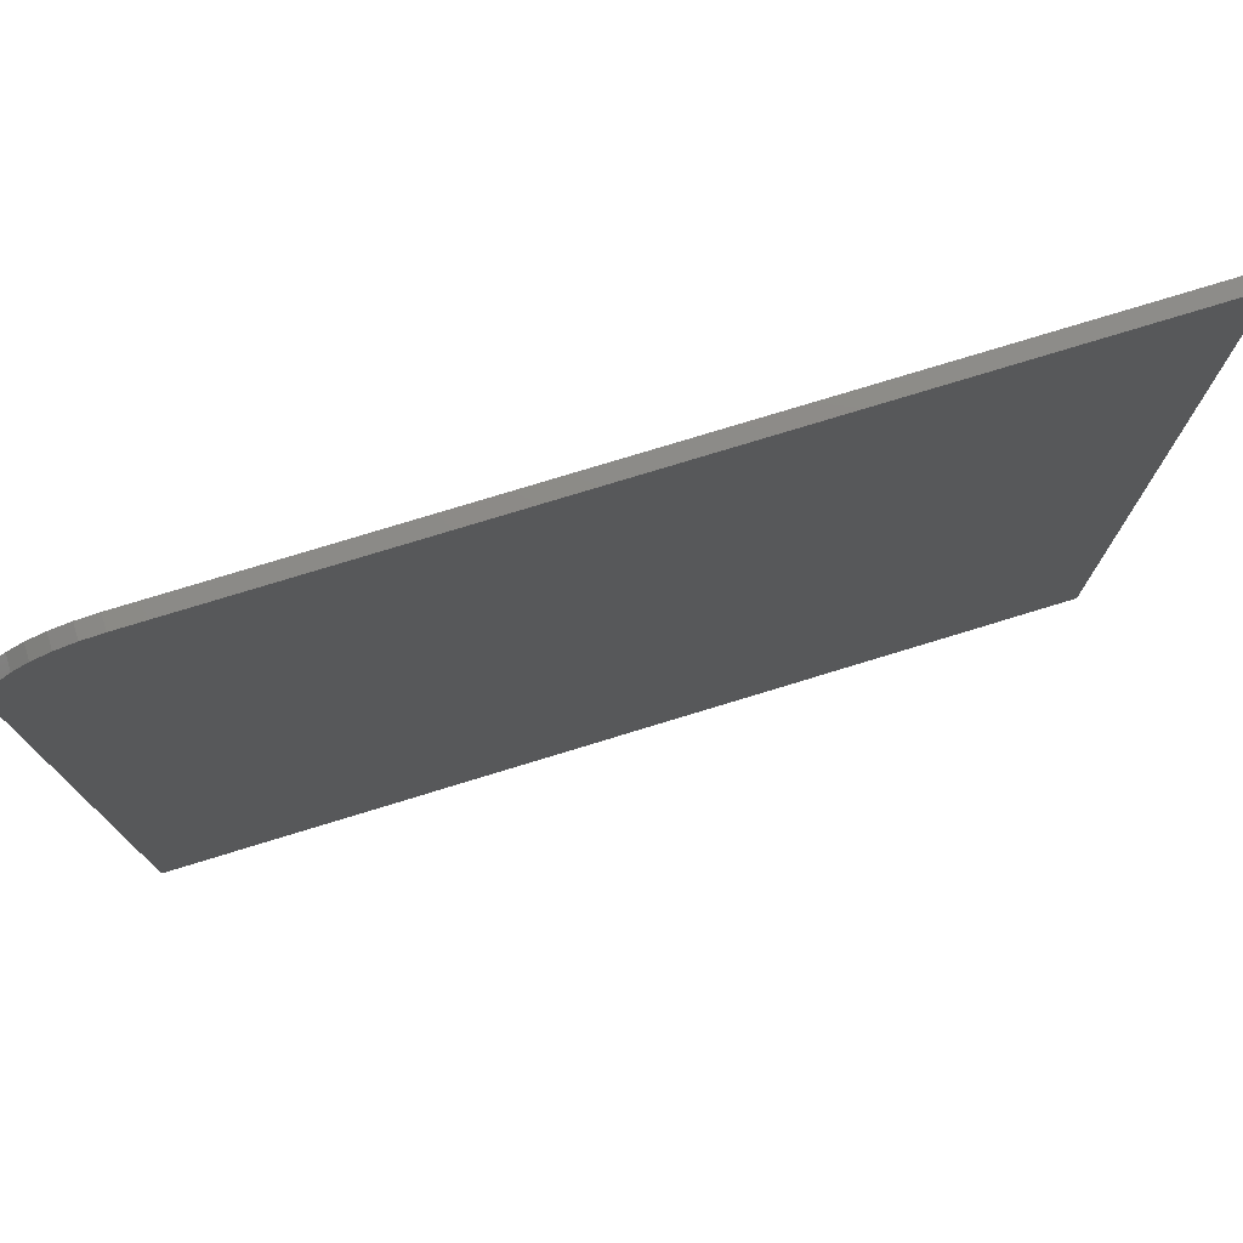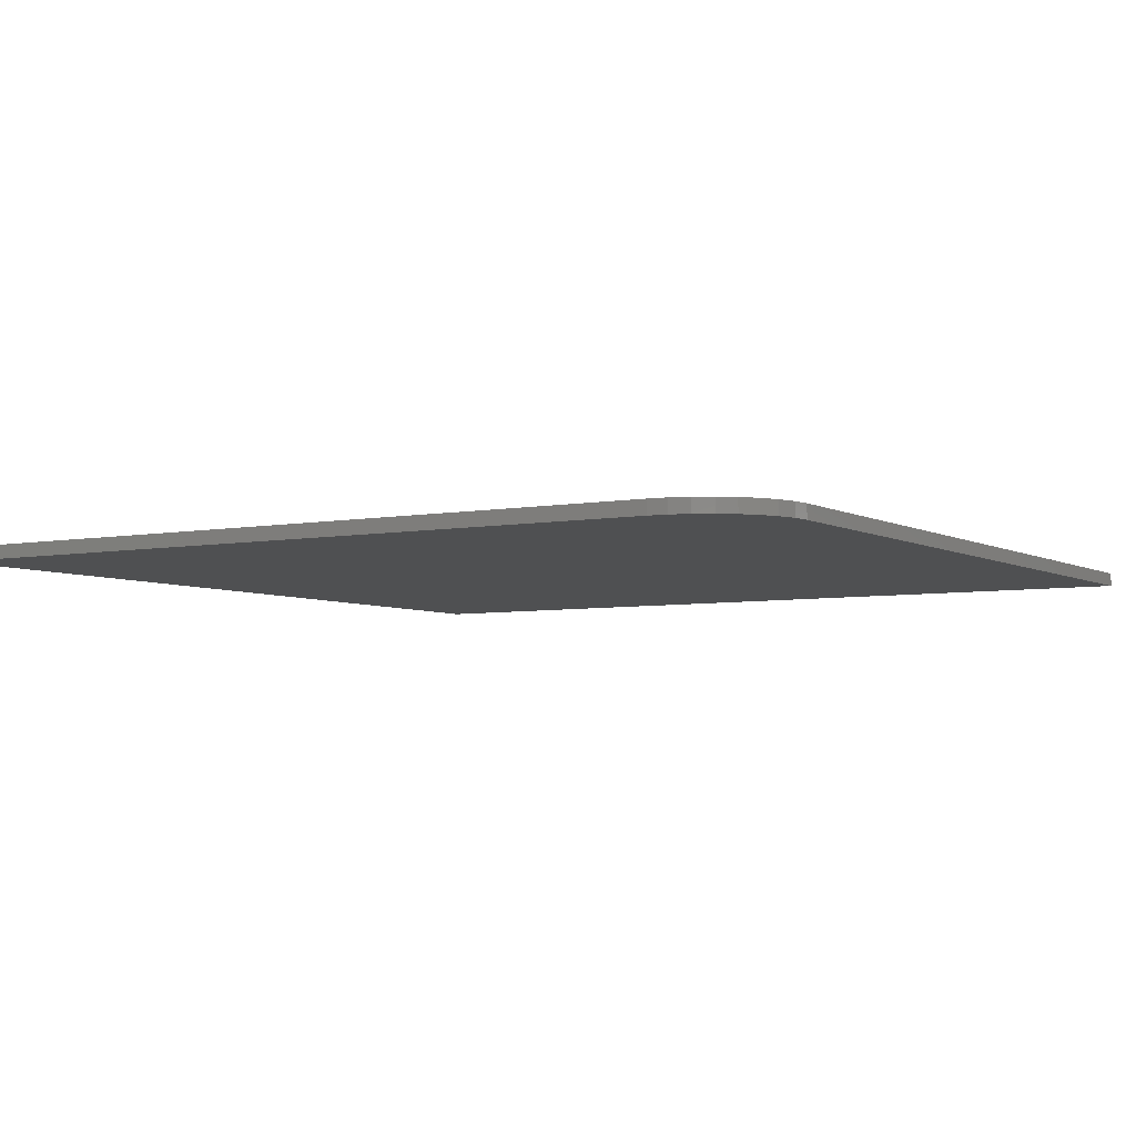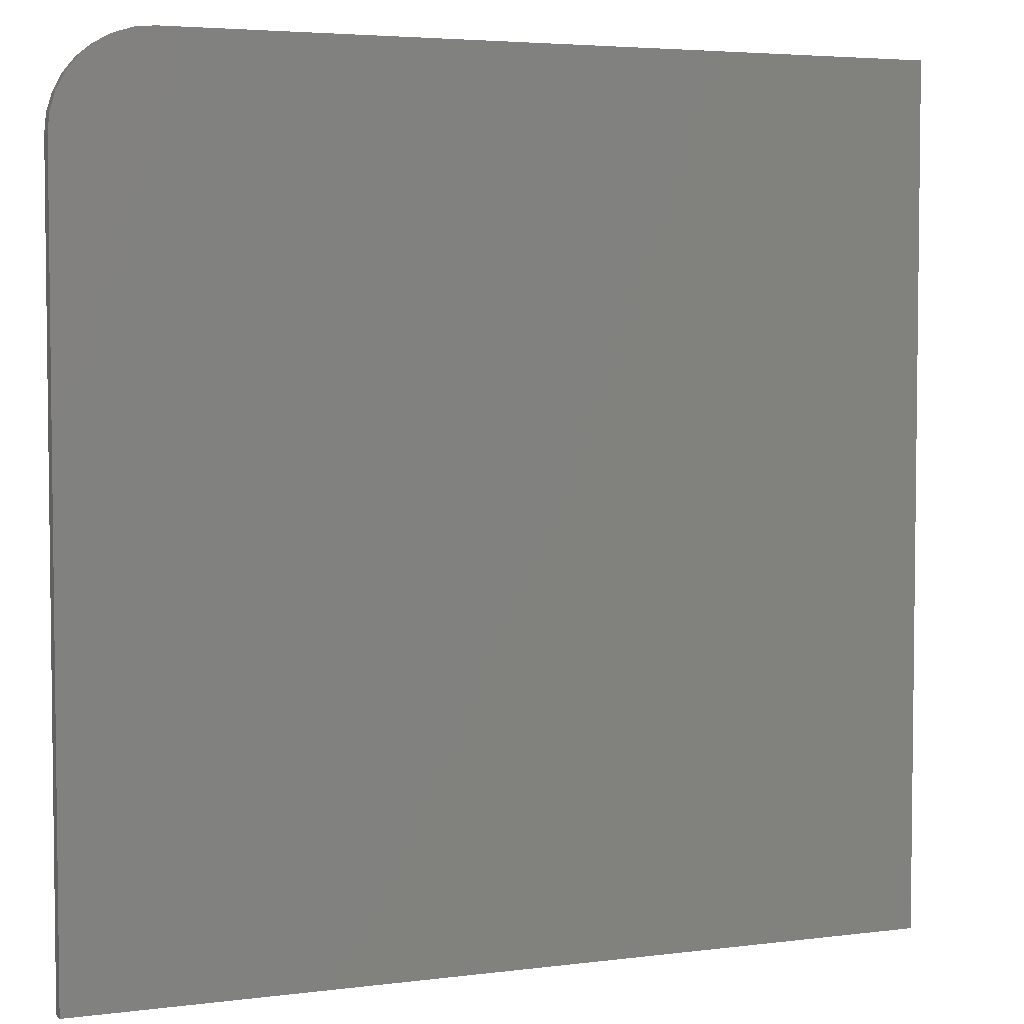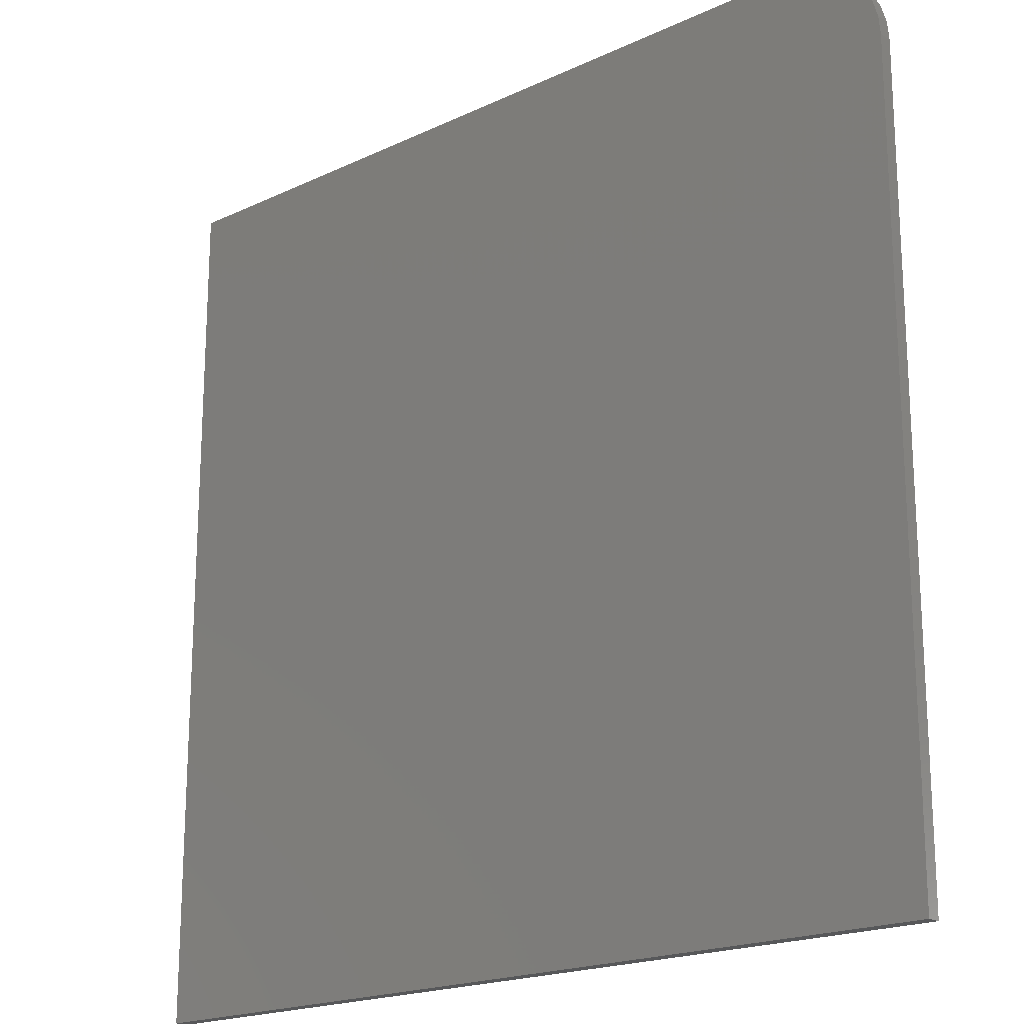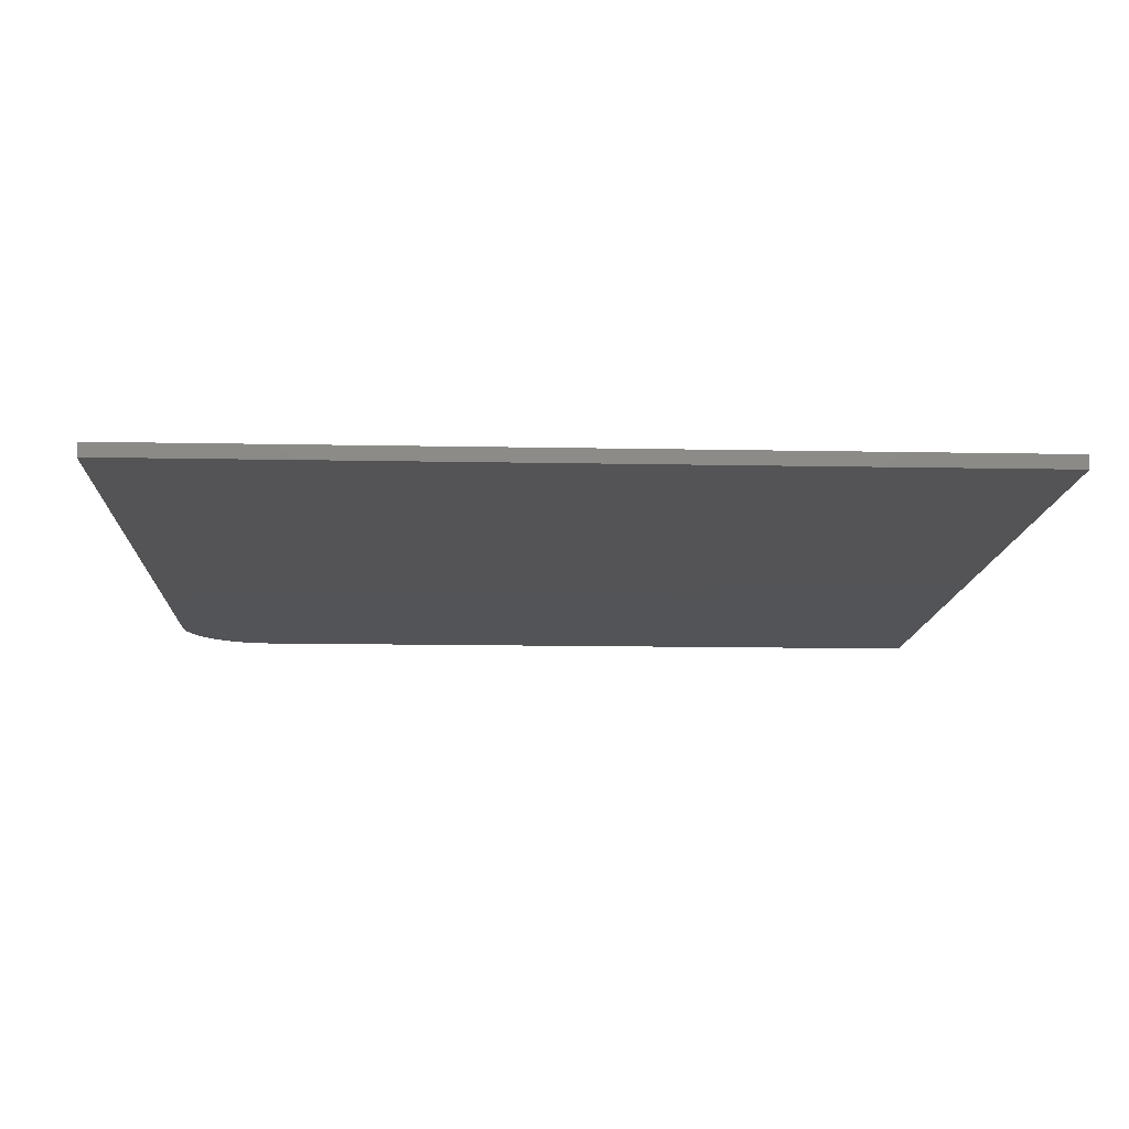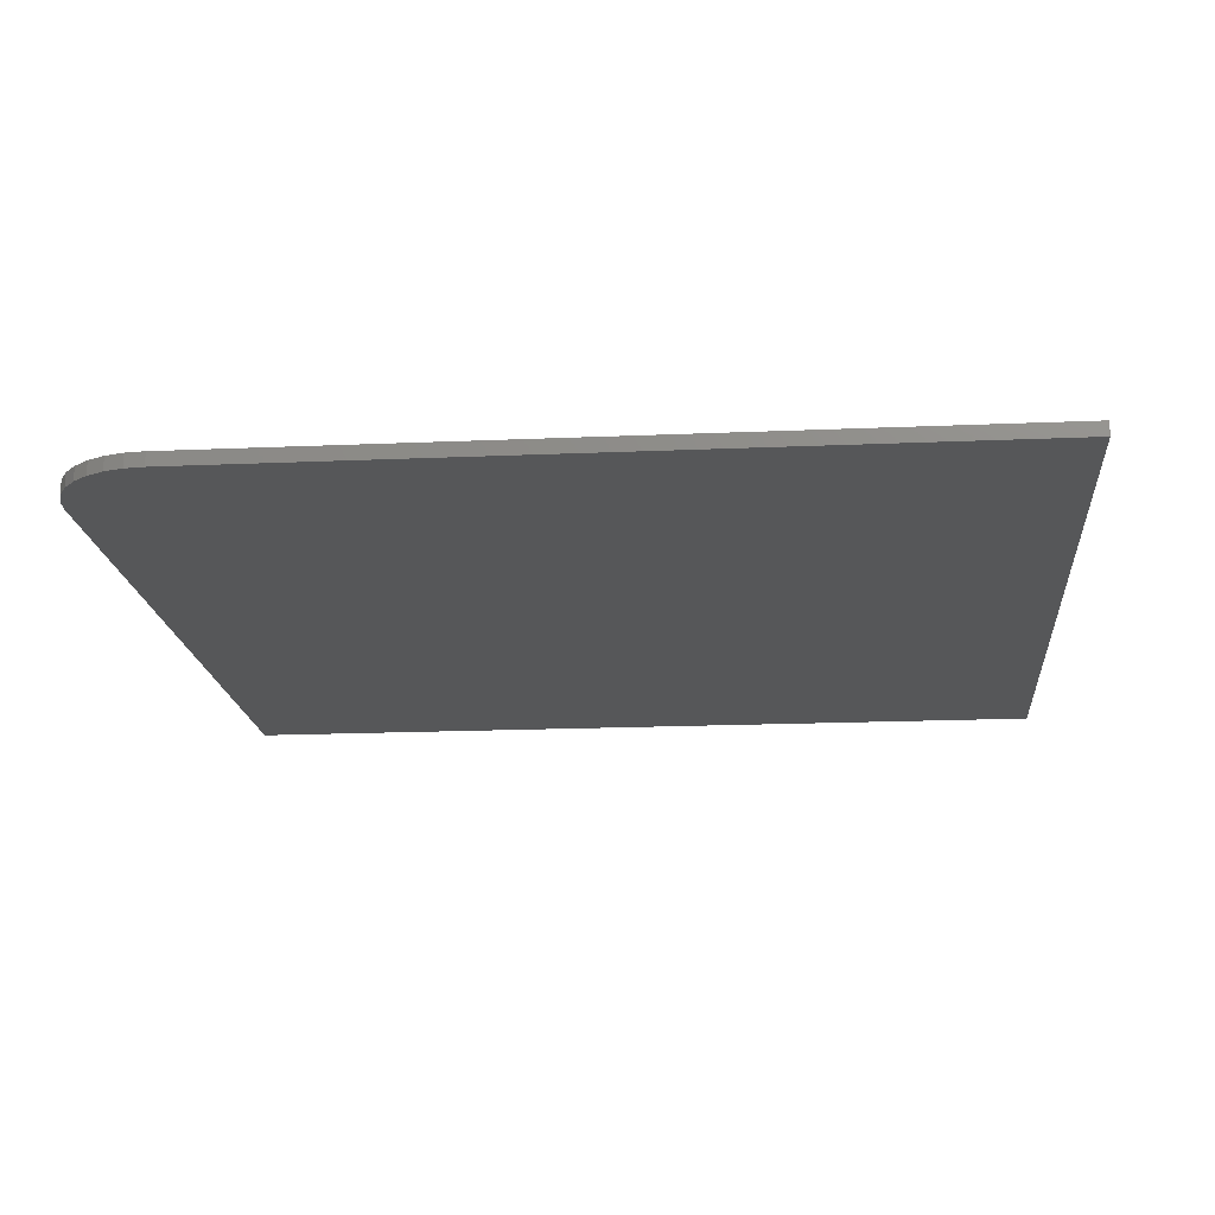
<metadata>
{"format":"stl","ext":"stl","renderer":"f3d","projection":"perspective","resolution":1024,"background":"white","views":[{"elev":77.2,"azim":-17.0,"up":"+Z"},{"elev":-5.1,"azim":-58.6,"up":"+Y"},{"elev":4.3,"azim":-22.7,"up":"+Z"},{"elev":-19.3,"azim":-138.6,"up":"+Z"},{"elev":-12.4,"azim":87.3,"up":"+Y"},{"elev":-17.4,"azim":5.0,"up":"+Y"}]}
</metadata>
<code>
# stl→obj: 24 verts, 44 faces
v 0.7422 -0.02344 0.75
v -0.5859 -0.02344 0.75
v -0.6179 -0.02344 0.7468
v -0.6487 -0.02344 0.7375
v -0.6771 -0.02344 0.7224
v -0.7019 -0.02344 0.7019
v -0.7224 -0.02344 0.6771
v -0.7375 -0.02344 0.6487
v -0.7468 -0.02344 0.6179
v -0.75 -0.02344 0.5859
v -0.75 -0.02344 -0.7422
v 0.7422 -0.02344 -0.7422
v 0.7422 3.313e-16 0.75
v 0.7422 1.657e-16 -0.7422
v -0.75 0 -0.7422
v -0.75 1.475e-16 0.5859
v -0.7468 1.514e-16 0.6179
v -0.7375 1.558e-16 0.6487
v -0.7224 1.606e-16 0.6771
v -0.7019 1.657e-16 0.7019
v -0.6771 1.707e-16 0.7224
v -0.6487 1.755e-16 0.7375
v -0.6179 1.8e-16 0.7468
v -0.5859 1.839e-16 0.75
f 1 2 3
f 1 3 4
f 1 4 5
f 1 5 6
f 1 6 7
f 1 7 8
f 1 8 9
f 1 9 10
f 1 10 11
f 1 11 12
f 13 14 15
f 13 15 16
f 13 16 17
f 13 17 18
f 13 18 19
f 13 19 20
f 13 20 21
f 13 21 22
f 13 22 23
f 13 23 24
f 10 16 11
f 11 16 15
f 1 13 2
f 2 13 24
f 16 10 17
f 17 10 9
f 17 9 18
f 18 9 8
f 18 8 19
f 19 8 7
f 19 7 20
f 20 7 6
f 20 6 21
f 21 6 5
f 21 5 22
f 22 5 4
f 22 4 23
f 23 4 3
f 23 3 24
f 24 3 2
f 12 14 1
f 1 14 13
f 11 15 12
f 12 15 14

</code>
